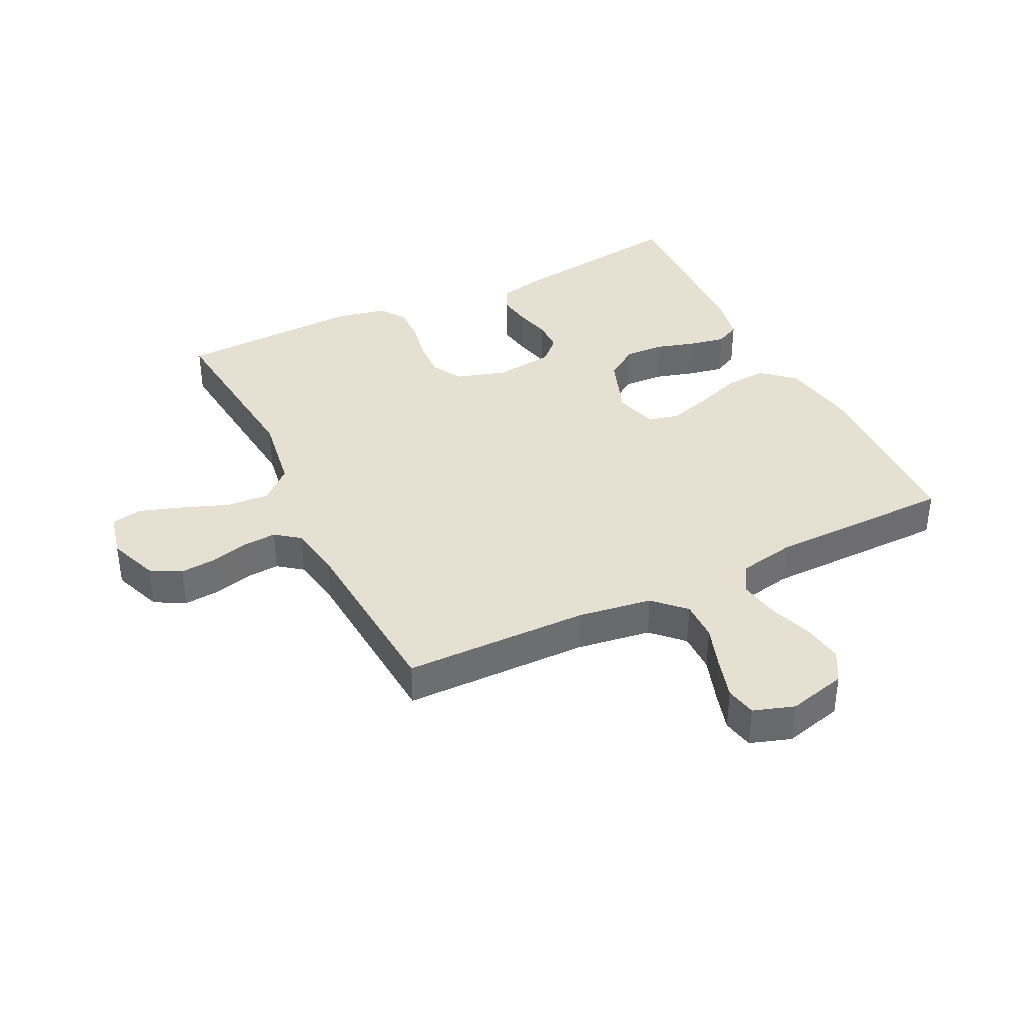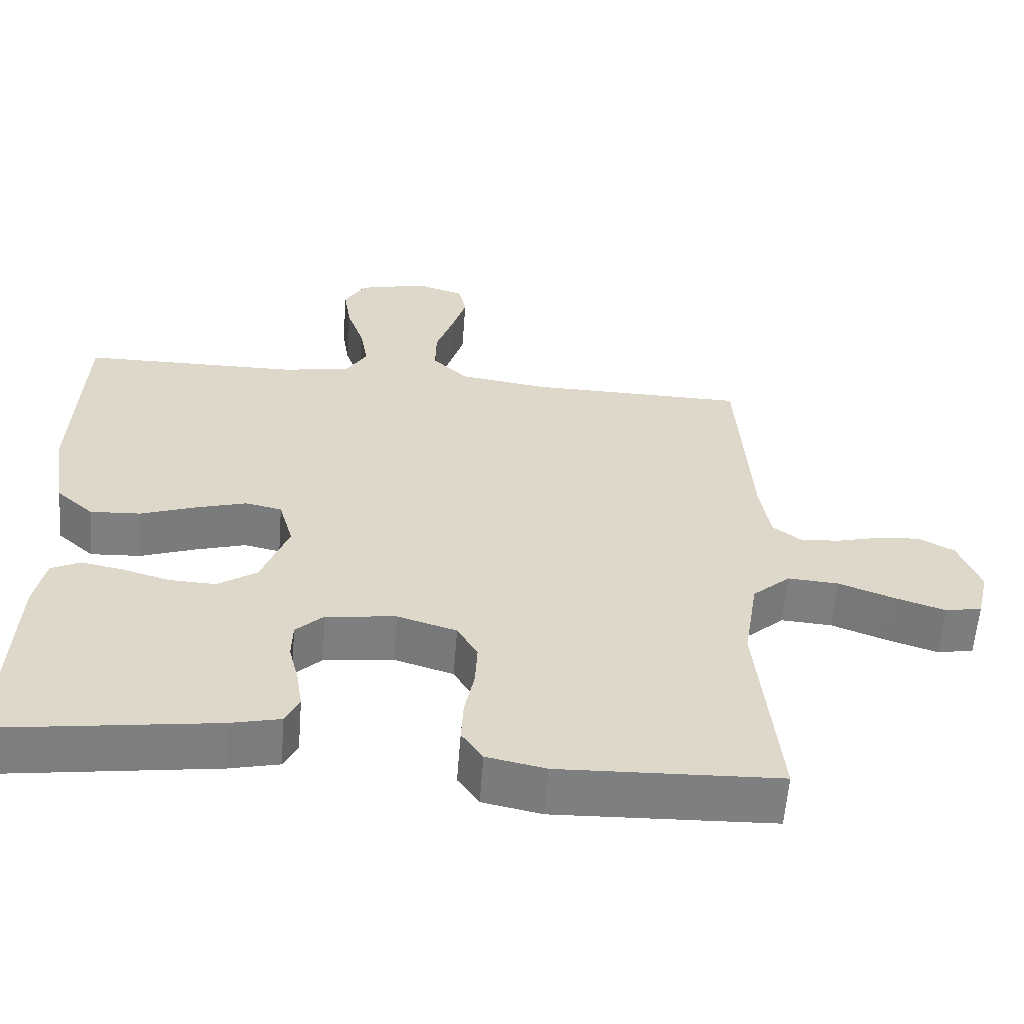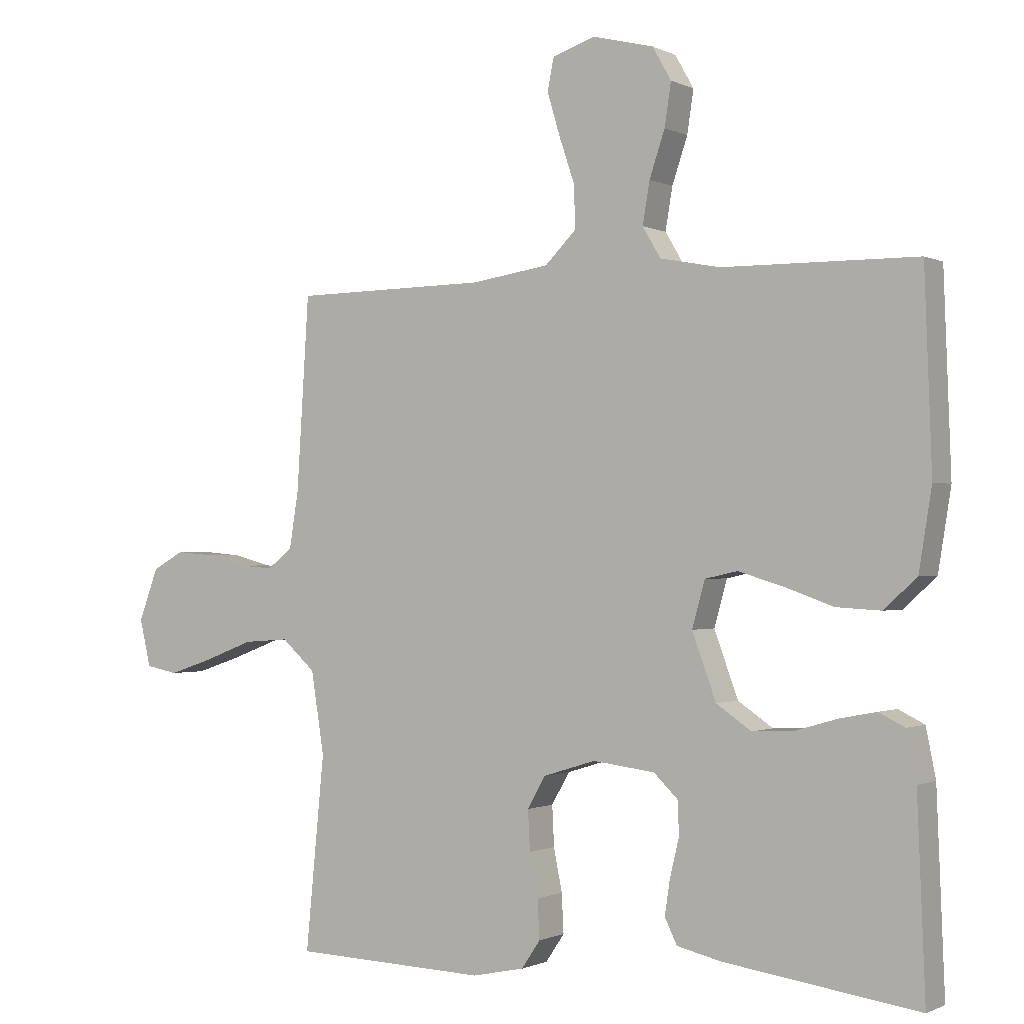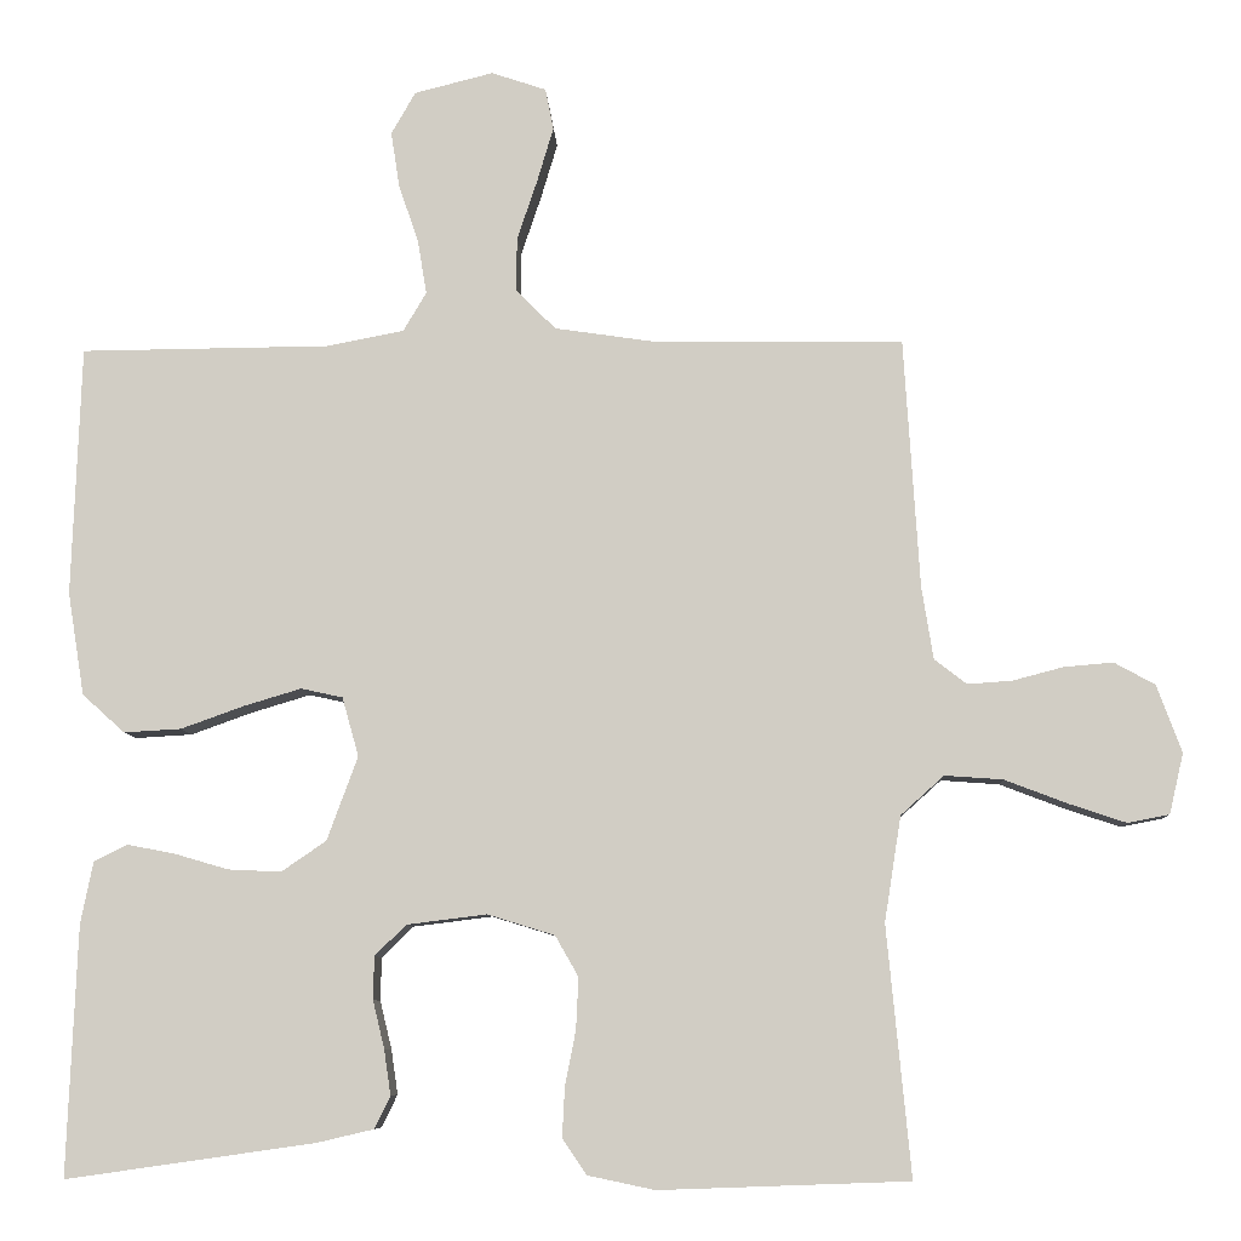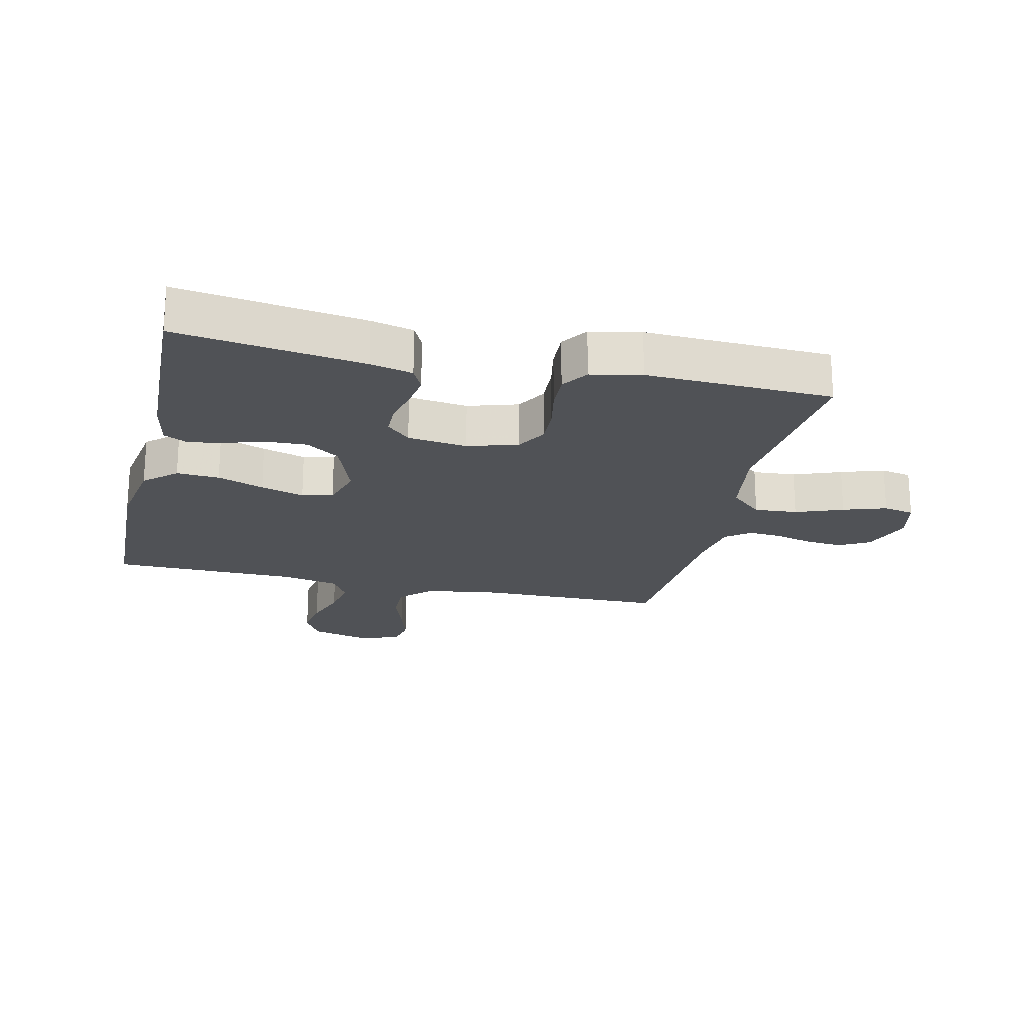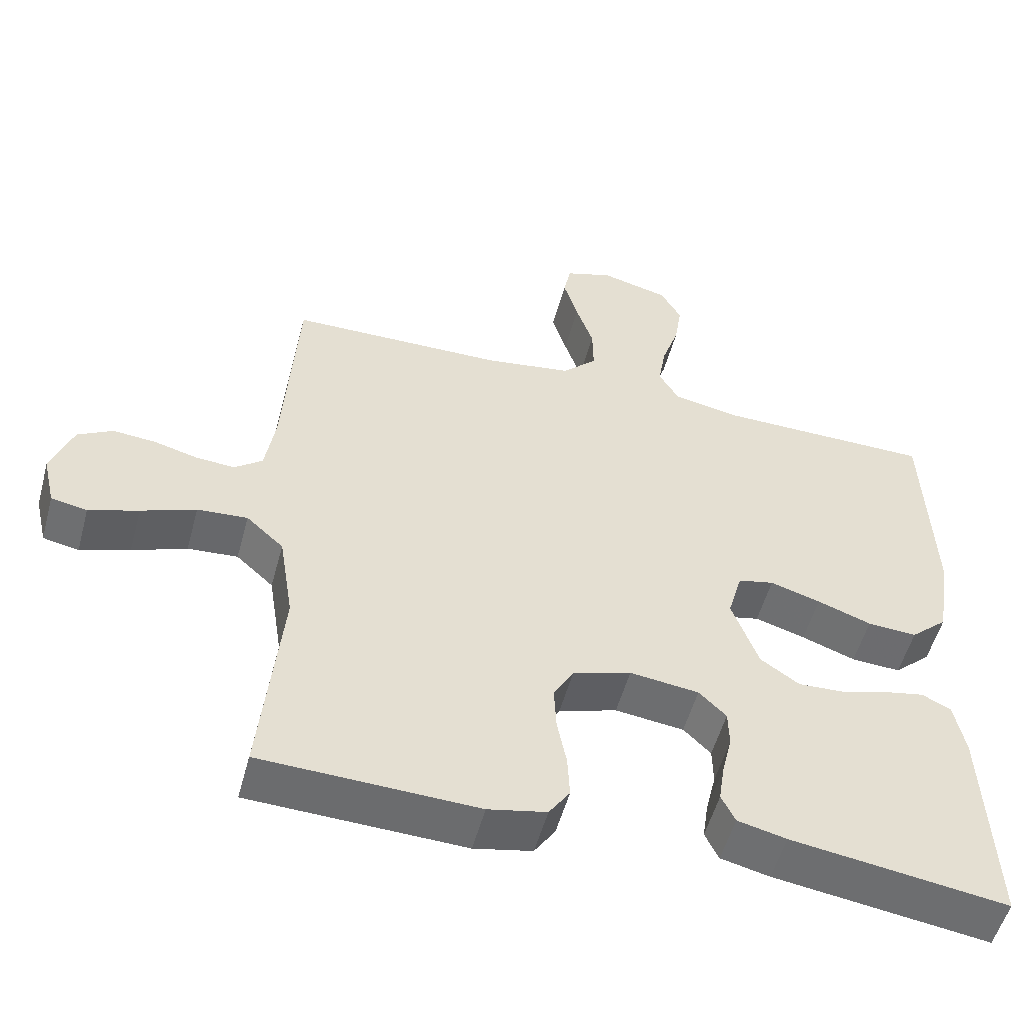
<metadata>
{"format":"obj","ext":"obj","renderer":"f3d","projection":"perspective","resolution":1024,"background":"white","views":[{"elev":37.8,"azim":-26.3,"up":"+Y"},{"elev":-59.6,"azim":175.6,"up":"+Z"},{"elev":-0.9,"azim":30.9,"up":"+Z"},{"elev":-7.8,"azim":-177.3,"up":"+Z"},{"elev":-21.1,"azim":167.0,"up":"+Y"},{"elev":-53.3,"azim":-15.0,"up":"+Z"}]}
</metadata>
<code>
v 0.5 0.07 -0.5
v 0.2 0.07 -0.457
v 0.132 0.07 -0.441
v 0.113 0.07 -0.402
v 0.121 0.07 -0.348
v 0.135 0.07 -0.29
v 0.134 0.07 -0.238
v 0.096 0.07 -0.201
v 0 0.07 -0.189
v -0.081 0.07 -0.214
v -0.109 0.07 -0.263
v -0.106 0.07 -0.325
v -0.093 0.07 -0.391
v -0.09 0.07 -0.451
v -0.119 0.07 -0.494
v -0.2 0.07 -0.511
v -0.5 0.07 -0.5
v -0.471 0.07 -0.2
v -0.491 0.07 -0.073
v -0.543 0.07 -0.026
v -0.613 0.07 -0.031
v -0.689 0.07 -0.06
v -0.758 0.07 -0.083
v -0.808 0.07 -0.073
v -0.825 0.07 0
v -0.795 0.07 0.081
v -0.746 0.07 0.108
v -0.687 0.07 0.103
v -0.626 0.07 0.087
v -0.572 0.07 0.083
v -0.533 0.07 0.113
v -0.519 0.07 0.2
v -0.5 0.07 0.5
v -0.2 0.07 0.504
v -0.079 0.07 0.522
v -0.031 0.07 0.57
v -0.032 0.07 0.635
v -0.056 0.07 0.706
v -0.076 0.07 0.773
v -0.066 0.07 0.823
v 0 0.07 0.845
v 0.095 0.07 0.821
v 0.124 0.07 0.77
v 0.114 0.07 0.704
v 0.09 0.07 0.633
v 0.079 0.07 0.568
v 0.107 0.07 0.521
v 0.2 0.07 0.503
v 0.5 0.07 0.5
v 0.511 0.07 0.2
v 0.491 0.07 0.076
v 0.44 0.07 0.03
v 0.371 0.07 0.034
v 0.296 0.07 0.061
v 0.226 0.07 0.082
v 0.176 0.07 0.071
v 0.156 0.07 0
v 0.193 0.07 -0.101
v 0.247 0.07 -0.138
v 0.311 0.07 -0.135
v 0.376 0.07 -0.116
v 0.433 0.07 -0.105
v 0.473 0.07 -0.125
v 0.488 0.07 -0.2
v 0.5 0 -0.5
v 0.2 0 -0.457
v 0.132 0 -0.441
v 0.113 0 -0.402
v 0.121 0 -0.348
v 0.135 0 -0.29
v 0.134 0 -0.238
v 0.096 0 -0.201
v 0 0 -0.189
v -0.081 0 -0.214
v -0.109 0 -0.263
v -0.106 0 -0.325
v -0.093 0 -0.391
v -0.09 0 -0.451
v -0.119 0 -0.494
v -0.2 0 -0.511
v -0.5 0 -0.5
v -0.471 0 -0.2
v -0.491 0 -0.073
v -0.543 0 -0.026
v -0.613 0 -0.031
v -0.689 0 -0.06
v -0.758 0 -0.083
v -0.808 0 -0.073
v -0.825 0 0
v -0.795 0 0.081
v -0.746 0 0.108
v -0.687 0 0.103
v -0.626 0 0.087
v -0.572 0 0.083
v -0.533 0 0.113
v -0.519 0 0.2
v -0.5 0 0.5
v -0.2 0 0.504
v -0.079 0 0.522
v -0.031 0 0.57
v -0.032 0 0.635
v -0.056 0 0.706
v -0.076 0 0.773
v -0.066 0 0.823
v 0 0 0.845
v 0.095 0 0.821
v 0.124 0 0.77
v 0.114 0 0.704
v 0.09 0 0.633
v 0.079 0 0.568
v 0.107 0 0.521
v 0.2 0 0.503
v 0.5 0 0.5
v 0.511 0 0.2
v 0.491 0 0.076
v 0.44 0 0.03
v 0.371 0 0.034
v 0.296 0 0.061
v 0.226 0 0.082
v 0.176 0 0.071
v 0.156 0 0
v 0.193 0 -0.101
v 0.247 0 -0.138
v 0.311 0 -0.135
v 0.376 0 -0.116
v 0.433 0 -0.105
v 0.473 0 -0.125
v 0.488 0 -0.2
f 60 61 62 63
f 60 63 64 1
f 51 52 53 54
f 51 54 55
f 48 49 50 51
f 47 48 51 55
f 46 47 55 56
f 42 43 44 45
f 42 45 46
f 41 42 46
f 37 38 39 40
f 37 40 41 46
f 32 33 34
f 31 32 34 35
f 26 27 28 29
f 26 29 30
f 25 26 30
f 24 25 30
f 21 22 23 24
f 21 24 30
f 20 21 30 31
f 15 16 17 18
f 15 18 19
f 12 13 14 15
f 11 12 15 19
f 10 11 19 20
f 3 4 5 6
f 1 2 3 6
f 59 60 1 6
f 58 59 6 7
f 57 58 7 8
f 56 57 8 9
f 36 37 46 56
f 35 36 56 9
f 20 31 35
f 9 10 20 35
f 127 126 125 124
f 65 128 127 124
f 118 117 116 115
f 119 118 115
f 115 114 113 112
f 119 115 112 111
f 120 119 111 110
f 109 108 107 106
f 110 109 106
f 110 106 105
f 104 103 102 101
f 110 105 104 101
f 98 97 96
f 99 98 96 95
f 93 92 91 90
f 94 93 90
f 94 90 89
f 94 89 88
f 88 87 86 85
f 94 88 85
f 95 94 85 84
f 82 81 80 79
f 83 82 79
f 79 78 77 76
f 83 79 76 75
f 84 83 75 74
f 70 69 68 67
f 70 67 66 65
f 70 65 124 123
f 71 70 123 122
f 72 71 122 121
f 73 72 121 120
f 120 110 101 100
f 73 120 100 99
f 99 95 84
f 99 84 74 73
f 1 65 66 2
f 2 66 67 3
f 3 67 68 4
f 4 68 69 5
f 5 69 70 6
f 6 70 71 7
f 7 71 72 8
f 8 72 73 9
f 9 73 74 10
f 10 74 75 11
f 11 75 76 12
f 12 76 77 13
f 13 77 78 14
f 14 78 79 15
f 15 79 80 16
f 16 80 81 17
f 17 81 82 18
f 18 82 83 19
f 19 83 84 20
f 20 84 85 21
f 21 85 86 22
f 22 86 87 23
f 23 87 88 24
f 24 88 89 25
f 25 89 90 26
f 26 90 91 27
f 27 91 92 28
f 28 92 93 29
f 29 93 94 30
f 30 94 95 31
f 31 95 96 32
f 32 96 97 33
f 33 97 98 34
f 34 98 99 35
f 35 99 100 36
f 36 100 101 37
f 37 101 102 38
f 38 102 103 39
f 39 103 104 40
f 40 104 105 41
f 41 105 106 42
f 42 106 107 43
f 43 107 108 44
f 44 108 109 45
f 45 109 110 46
f 46 110 111 47
f 47 111 112 48
f 48 112 113 49
f 49 113 114 50
f 50 114 115 51
f 51 115 116 52
f 52 116 117 53
f 53 117 118 54
f 54 118 119 55
f 55 119 120 56
f 56 120 121 57
f 57 121 122 58
f 58 122 123 59
f 59 123 124 60
f 60 124 125 61
f 61 125 126 62
f 62 126 127 63
f 63 127 128 64
f 64 128 65 1

</code>
